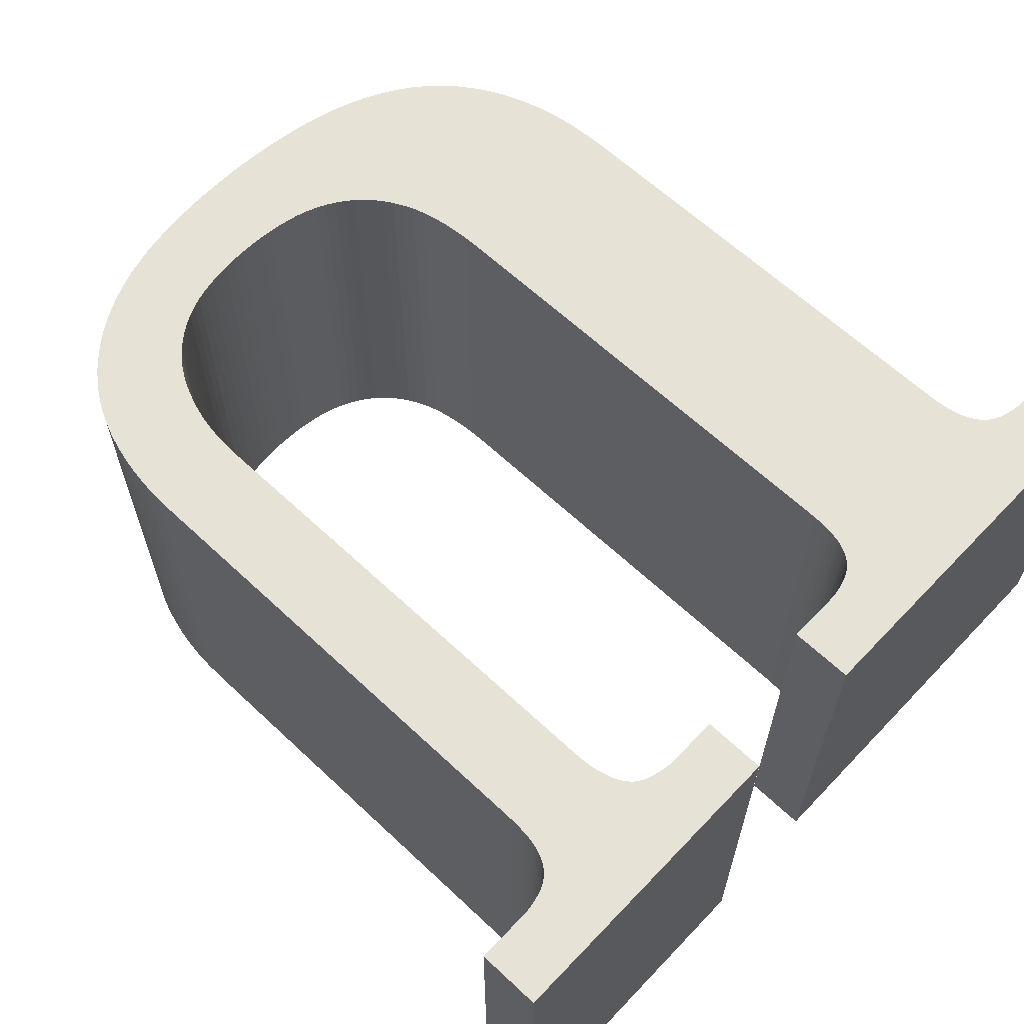
<metadata>
{"format":"obj","ext":"obj","renderer":"f3d","projection":"perspective","resolution":1024,"background":"white","views":[{"elev":63.1,"azim":133.5,"up":"+Z"}]}
</metadata>
<code>
o obj_0
v -3.49 		5.31 		10
v -3.49 		6.77 		10
v -3.49 		5.31 		0
v -3.49 		6.77 		0
v 16.37 		5.31 		0
v -1.468 		5.106 		10
v 15.15 		5.31 		0
v -2.126 		5.301 		10
v -2.217 		5.308 		10
v 15.06 		5.308 		0
v -2.31 		5.31 		10
v 14.97 		5.301 		0
v -0.89 		3.61 		10
v 14.88 		5.29 		0
v -0.893 		3.79 		10
v -0.903 		3.957 		10
v 14.79 		5.274 		0
v 3.518 		-7.627 		0
v 3.518 		-7.627 		10
v 3.541 		-7.983 		10
v 11.66 		-7.636 		0
v 3.541 		-7.983 		0
v 11.64 		-7.966 		10
v 11.66 		-7.636 		10
v 14.7 		5.254 		0
v 11.67 		-7.29 		10
v 4.15 		-9.915 		10
v 13.74 		-7.808 		10
v 14.61 		5.23 		0
v 14.53 		5.207 		0
v 4.297 		-10.12 		10
v 13.75 		-7.35 		10
v 14.44 		5.177 		0
v 14.37 		5.14 		0
v 6.188 		-11.23 		10
v 6.457 		-11.28 		10
v 16.37 		6.77 		0
v 12.36 		-11.47 		10
v 12.61 		-11.18 		10
v 12.84 		-10.88 		10
v 13.03 		-10.56 		10
v 13.2 		-10.21 		10
v 14.29 		5.097 		0
v 13.35 		-9.85 		10
v 6.735 		-11.32 		10
v 13.47 		-9.475 		10
v 13.57 		-9.083 		10
v 13.65 		-8.675 		10
v 13.71 		-8.25 		10
v 14.22 		5.047 		0
v 7.023 		-11.35 		10
v 10.74 		-10.24 		10
v 14.15 		4.99 		0
v 10.89 		-10.05 		10
v 7.322 		-11.36 		10
v 14.09 		4.919 		0
v 11.03 		-9.84 		10
v 7.63 		-11.37 		10
v 14.03 		4.841 		0
v 11.16 		-9.619 		10
v 13.97 		4.755 		0
v 11.27 		-9.382 		10
v 11.64 		-7.966 		0
v 11.37 		-9.13 		10
v 11.67 		-7.29 		0
v 13.93 		4.661 		0
v 7.932 		-11.36 		10
v 13.89 		4.559 		0
v 11.46 		-8.862 		10
v 13.85 		4.45 		0
v 11.54 		-8.579 		10
v 13.74 		-7.808 		0
v 11.6 		-8.28 		10
v 4.457 		-10.3 		10
v 13.82 		4.323 		0
v 13.75 		-7.35 		0
v 13.79 		4.183 		0
v 14.12 		6.77 		0
v 4.63 		-10.47 		10
v 10.39 		-10.57 		10
v 12.29 		4.493 		0
v 4.816 		-10.62 		10
v 10.57 		-10.41 		10
v 5.014 		-10.76 		10
v 13.78 		4.03 		0
v 13.76 		3.863 		0
v 5.225 		-10.88 		10
v 13.75 		3.683 		0
v 11.48 		-12.21 		10
v 11.8 		-11.98 		10
v 12.09 		-11.73 		10
v 13.75 		3.49 		0
v 5.448 		-10.99 		10
v 5.683 		-11.09 		10
v 8.226 		-11.35 		10
v 8.51 		-11.31 		10
v 5.93 		-11.17 		10
v 11.04 		5.145 		0
v 8.786 		-11.27 		10
v 10.96 		5.179 		0
v 9.052 		-11.22 		10
v 4.55 		-13.18 		10
v 9.31 		-11.15 		10
v 10.88 		5.207 		0
v 9.551 		-11.06 		10
v 5.08 		-13.24 		10
v 9.779 		-10.96 		10
v 10.79 		5.23 		0
v 5.63 		-13.29 		10
v 10.7 		5.254 		0
v 9.995 		-10.85 		10
v 10.61 		5.274 		0
v 6.2 		-13.32 		10
v 10.2 		-10.71 		10
v 10.53 		5.29 		0
v 6.79 		-13.33 		10
v 10.43 		5.301 		0
v 7.383 		-13.32 		10
v 10.34 		5.308 		0
v 10.25 		5.31 		0
v 8.485 		-13.23 		10
v 8.994 		-13.15 		10
v 9.476 		-13.05 		10
v 9.93 		-12.93 		10
v 10.36 		-12.78 		10
v 10.76 		-12.61 		10
v 11.13 		-12.42 		10
v 7.948 		-13.29 		10
v 3.51 		-7.25 		10
v 11.64 		4.1 		0
v 11.62 		4.241 		0
v 3.58 		-8.32 		10
v 11.59 		4.371 		0
v 3.634 		-8.637 		10
v 11.55 		4.49 		0
v 3.704 		-8.933 		10
v 11.51 		4.599 		0
v 3.79 		-9.21 		10
v 11.47 		4.699 		0
v 3.897 		-9.462 		10
v 11.43 		4.79 		0
v 4.017 		-9.697 		10
v 11.37 		4.872 		0
v 11.31 		4.946 		0
v 11.25 		5.01 		0
v 0.028 		-10.68 		10
v 11.18 		5.061 		0
v 0.265 		-11.02 		10
v 11.11 		5.106 		0
v 0.528 		-11.33 		10
v 0.816 		-11.62 		10
v 9.09 		5.31 		0
v 9.09 		6.77 		0
v 1.13 		-11.89 		10
v 11.67 		3.61 		0
v 11.67 		3.784 		0
v 1.475 		-12.13 		10
v 11.66 		3.948 		0
v 1.843 		-12.35 		10
v 6.09 		5.31 		0
v 2.235 		-12.54 		10
v 4.91 		5.31 		0
v 4.817 		5.308 		0
v 2.65 		-12.72 		10
v 4.726 		5.301 		0
v 3.088 		-12.87 		10
v 4.635 		5.29 		0
v 3.55 		-12.99 		10
v 4.546 		5.274 		0
v 4.04 		-13.09 		10
v 4.457 		5.254 		0
v 4.37 		5.23 		0
v 4.285 		5.207 		0
v 4.203 		5.177 		0
v 4.125 		5.14 		0
v 6.09 		6.77 		0
v 4.05 		5.097 		0
v 3.978 		5.047 		0
v 3.91 		4.99 		0
v 3.846 		4.919 		0
v 3.788 		4.841 		0
v 3.735 		4.755 		0
v 3.688 		4.661 		0
v 3.646 		4.559 		0
v -0.76 		-8.6 		10
v -0.659 		-9.072 		10
v -0.529 		-9.516 		10
v -0.37 		-9.93 		10
v -0.184 		-10.32 		10
v -0.89 		-7.01 		10
v -0.876 		-7.569 		10
v 3.61 		4.45 		0
v -0.832 		-8.099 		10
v 3.579 		4.323 		0
v 16.37 		5.31 		10
v 15.15 		5.31 		10
v 3.554 		4.183 		0
v 15.06 		5.308 		10
v 14.97 		5.301 		10
v 3.535 		4.03 		0
v 14.88 		5.29 		10
v 3.521 		3.863 		0
v 14.79 		5.274 		10
v 3.513 		3.683 		0
v 3.51 		3.49 		0
v 14.61 		5.23 		10
v 14.53 		5.207 		10
v 16.37 		6.77 		10
v -1.54 		5.145 		0
v 14.7 		5.254 		10
v -1.614 		5.179 		0
v -1.691 		5.207 		0
v 14.44 		5.177 		10
v -1.77 		5.23 		0
v 6.09 		5.31 		10
v 4.91 		5.31 		10
v -1.857 		5.254 		0
v 14.37 		5.14 		10
v -1.946 		5.274 		0
v -2.035 		5.29 		0
v -0.6286 		5.12 		0
v 4.817 		5.308 		10
v 14.29 		5.097 		10
v -0.92 		4.11 		0
v 14.22 		5.047 		10
v 4.726 		5.301 		10
v -0.943 		4.25 		0
v 14.15 		4.99 		10
v -0.973 		4.377 		0
v 14.09 		4.919 		10
v 4.635 		5.29 		10
v -1.01 		4.49 		0
v 14.03 		4.841 		10
v -1.052 		4.599 		0
v -1.099 		4.699 		0
v 13.97 		4.755 		10
v 4.546 		5.274 		10
v -1.15 		4.79 		0
v 13.93 		4.661 		10
v -1.206 		4.872 		0
v -1.266 		4.946 		0
v 13.89 		4.559 		10
v -1.33 		5.01 		0
v 13.85 		4.45 		10
v -1.398 		5.061 		0
v 4.37 		5.23 		10
v 4.285 		5.207 		10
v 13.82 		4.323 		10
v -1.468 		5.106 		0
v 4.457 		5.254 		10
v 13.79 		4.183 		10
v -2.126 		5.301 		0
v 13.78 		4.03 		10
v -2.217 		5.308 		0
v 13.76 		3.863 		10
v 13.75 		3.683 		10
v -2.31 		5.31 		0
v 13.75 		3.49 		10
v 9.09 		6.77 		10
v -0.89 		3.61 		0
v -0.893 		3.79 		0
v -0.903 		3.957 		0
v 4.203 		5.177 		10
v 11.04 		5.145 		10
v 4.125 		5.14 		10
v 10.96 		5.179 		10
v 6.09 		6.77 		10
v 10.79 		5.23 		10
v 10.7 		5.254 		10
v 4.05 		5.097 		10
v 10.88 		5.207 		10
v 3.978 		5.047 		10
v 13.71 		-8.25 		0
v 13.65 		-8.675 		0
v 3.91 		4.99 		10
v 10.61 		5.274 		10
v 13.57 		-9.083 		0
v 13.47 		-9.475 		0
v 13.35 		-9.85 		0
v 13.2 		-10.21 		0
v 13.03 		-10.56 		0
v 12.84 		-10.88 		0
v 12.61 		-11.18 		0
v 12.36 		-11.47 		0
v 3.846 		4.919 		10
v 10.53 		5.29 		10
v 10.74 		-10.24 		0
v 3.788 		4.841 		10
v 10.43 		5.301 		10
v 10.89 		-10.05 		0
v 3.735 		4.755 		10
v 11.03 		-9.84 		0
v 10.34 		5.308 		10
v 11.16 		-9.619 		0
v 3.688 		4.661 		10
v 10.25 		5.31 		10
v 11.27 		-9.382 		0
v 3.646 		4.559 		10
v 11.37 		-9.13 		0
v 11.46 		-8.862 		0
v 3.61 		4.45 		10
v 11.64 		4.1 		10
v 3.579 		4.323 		10
v 11.54 		-8.579 		0
v 11.6 		-8.28 		0
v 3.554 		4.183 		10
v 11.62 		4.241 		10
v 11.59 		4.371 		10
v 3.535 		4.03 		10
v 8.226 		-11.35 		0
v 3.521 		3.863 		10
v 11.55 		4.49 		10
v 8.51 		-11.31 		0
v 3.513 		3.683 		10
v 8.786 		-11.27 		0
v 3.51 		3.49 		10
v 11.51 		4.599 		10
v 11.47 		4.699 		10
v 9.052 		-11.22 		0
v 9.31 		-11.15 		0
v 11.43 		4.79 		10
v 9.551 		-11.06 		0
v 11.37 		4.872 		10
v 9.779 		-10.96 		0
v 11.31 		4.946 		10
v 9.995 		-10.85 		0
v 10.2 		-10.71 		0
v 11.25 		5.01 		10
v 10.39 		-10.57 		0
v 11.18 		5.061 		10
v 10.57 		-10.41 		0
v 11.11 		5.106 		10
v 12.09 		-11.73 		0
v 11.8 		-11.98 		0
v 11.48 		-12.21 		0
v 9.09 		5.31 		10
v 11.67 		3.61 		10
v 11.67 		3.784 		10
v 11.13 		-12.42 		0
v 10.76 		-12.61 		0
v 10.36 		-12.78 		0
v 9.93 		-12.93 		0
v 9.476 		-13.05 		0
v 8.994 		-13.15 		0
v 8.485 		-13.23 		0
v 11.66 		3.948 		10
v 3.51 		-7.25 		0
v 4.15 		-9.915 		0
v 4.297 		-10.12 		0
v 6.188 		-11.23 		0
v 6.457 		-11.28 		0
v 6.735 		-11.32 		0
v 7.023 		-11.35 		0
v 7.322 		-11.36 		0
v 7.63 		-11.37 		0
v 7.932 		-11.36 		0
v 4.457 		-10.3 		0
v 4.63 		-10.47 		0
v 4.816 		-10.62 		0
v 5.014 		-10.76 		0
v 5.225 		-10.88 		0
v 5.448 		-10.99 		0
v 5.683 		-11.09 		0
v 5.93 		-11.17 		0
v 7.948 		-13.29 		0
v 7.383 		-13.32 		0
v 6.79 		-13.33 		0
v 6.2 		-13.32 		0
v 5.63 		-13.29 		0
v 5.08 		-13.24 		0
v 4.55 		-13.18 		0
v 3.58 		-8.32 		0
v 3.634 		-8.637 		0
v 3.704 		-8.933 		0
v 3.79 		-9.21 		0
v 3.897 		-9.462 		0
v 4.017 		-9.697 		0
v 1.475 		-12.13 		0
v 1.13 		-11.89 		0
v 0.816 		-11.62 		0
v 0.528 		-11.33 		0
v 0.265 		-11.02 		0
v 0.028 		-10.68 		0
v 4.04 		-13.09 		0
v 3.55 		-12.99 		0
v 3.088 		-12.87 		0
v 2.65 		-12.72 		0
v 2.235 		-12.54 		0
v 1.843 		-12.35 		0
v -0.184 		-10.32 		0
v -0.37 		-9.93 		0
v -0.529 		-9.516 		0
v -0.659 		-9.072 		0
v -0.76 		-8.6 		0
v -0.832 		-8.099 		0
v -0.876 		-7.569 		0
v -0.89 		-7.01 		0
v 12.29 		5.266 		10
v -1.54 		5.145 		10
v -1.614 		5.179 		10
v -1.691 		5.207 		10
v -1.77 		5.23 		10
v -1.857 		5.254 		10
v -1.946 		5.274 		10
v -2.035 		5.29 		10
v -0.92 		4.11 		10
v -0.943 		4.25 		10
v -0.973 		4.377 		10
v -1.01 		4.49 		10
v -1.052 		4.599 		10
v -1.099 		4.699 		10
v -1.15 		4.79 		10
v -1.206 		4.872 		10
v -1.266 		4.946 		10
v -1.33 		5.01 		10
v -1.398 		5.061 		10
g group_0_6306067
f 4 1 2
f 1 4 3
f 412 411 291
f 10 78 7
f 5 7 37
f 8 2 9
f 12 78 10
f 2 1 11
f 14 78 12
f 17 78 14
f 15 260 13
f 314 311 15
f 18 19 20
f 18 20 22
f 25 78 17
f 24 23 28
f 20 132 22
f 30 78 29
f 29 78 25
f 33 78 30
f 26 24 32
f 28 32 24
f 34 78 33
f 37 7 78
f 42 44 64
f 69 64 44
f 64 62 42
f 44 46 69
f 46 47 69
f 71 69 47
f 48 71 47
f 28 23 49
f 41 42 62
f 50 78 43
f 53 78 50
f 34 43 78
f 56 78 53
f 59 81 56
f 52 38 54
f 38 39 54
f 21 63 23
f 21 23 24
f 61 81 59
f 65 21 24
f 65 24 26
f 66 81 61
f 57 54 39
f 68 81 66
f 39 40 57
f 26 155 65
f 70 81 68
f 60 57 40
f 40 41 60
f 75 81 70
f 76 32 28
f 76 28 72
f 71 48 73
f 48 49 73
f 73 49 23
f 76 92 32
f 77 81 75
f 78 112 153
f 283 39 38
f 86 81 85
f 40 39 283
f 88 81 86
f 85 81 77
f 89 90 80
f 83 80 90
f 90 91 83
f 62 60 41
f 38 52 91
f 83 91 52
f 78 56 81
f 280 279 42
f 100 78 98
f 95 121 96
f 99 96 122
f 104 78 100
f 101 99 123
f 122 123 99
f 110 78 108
f 108 78 104
f 370 369 106
f 103 101 123
f 112 78 110
f 105 103 124
f 123 124 103
f 115 153 112
f 80 114 89
f 111 127 114
f 125 126 107
f 119 153 117
f 120 153 119
f 117 153 115
f 111 107 126
f 107 105 125
f 124 125 105
f 126 127 111
f 89 114 127
f 190 191 129
f 19 129 191
f 375 136 138
f 139 81 137
f 131 81 130
f 140 138 150
f 141 78 139
f 133 81 131
f 143 78 141
f 144 78 143
f 137 81 135
f 106 109 97
f 145 78 144
f 45 116 51
f 51 116 55
f 147 78 145
f 55 118 58
f 149 78 147
f 98 78 149
f 81 139 78
f 128 121 95
f 118 128 58
f 58 128 67
f 67 128 95
f 152 153 120
f 156 92 155
f 274 48 47
f 31 27 161
f 274 49 48
f 156 158 92
f 130 92 158
f 92 130 81
f 135 81 133
f 81 88 92
f 72 28 49
f 74 31 164
f 164 166 74
f 163 176 162
f 79 74 166
f 160 162 176
f 165 176 163
f 167 176 165
f 385 168 166
f 35 97 109
f 97 94 106
f 94 93 106
f 169 176 167
f 385 170 168
f 171 176 169
f 122 96 121
f 36 113 45
f 109 113 35
f 36 35 113
f 118 55 116
f 116 45 113
f 172 173 176
f 4 176 173
f 174 4 173
f 20 19 193
f 27 31 349
f 175 4 174
f 31 74 349
f 185 186 132
f 136 134 188
f 189 146 136
f 178 221 177
f 35 36 350
f 179 221 178
f 177 221 175
f 180 221 179
f 181 221 180
f 171 172 176
f 142 140 154
f 154 157 142
f 27 142 157
f 151 154 140
f 82 79 168
f 166 168 79
f 161 164 31
f 159 161 27
f 150 151 140
f 157 159 27
f 148 150 138
f 146 148 138
f 182 221 181
f 183 221 182
f 184 221 183
f 170 102 87
f 93 87 102
f 102 106 93
f 87 84 170
f 84 82 168
f 168 170 84
f 189 136 188
f 188 134 187
f 138 136 146
f 134 132 187
f 129 316 190
f 191 193 19
f 193 185 20
f 132 20 185
f 186 187 132
f 192 221 184
f 333 38 91
f 194 221 192
f 356 58 67
f 67 95 356
f 197 221 194
f 4 175 221
f 202 204 261
f 260 261 204
f 205 260 204
f 197 200 221
f 347 397 205
f 338 346 156
f 158 156 346
f 4 221 211
f 249 209 221
f 212 4 211
f 346 302 158
f 214 4 212
f 217 4 214
f 219 4 217
f 363 362 94
f 220 4 219
f 350 97 35
f 227 229 200
f 229 232 200
f 232 234 200
f 221 200 234
f 122 344 123
f 235 221 234
f 124 123 343
f 238 221 235
f 240 221 238
f 241 221 240
f 243 221 241
f 353 45 51
f 245 221 243
f 55 353 51
f 249 221 245
f 209 211 221
f 254 4 252
f 257 4 254
f 220 252 4
f 4 257 3
f 200 202 262
f 262 224 200
f 224 227 200
f 261 262 202
f 21 72 63
f 65 76 21
f 212 211 401
f 76 72 21
f 155 92 65
f 76 65 92
f 212 401 214
f 402 214 401
f 280 42 41
f 44 42 279
f 44 279 46
f 278 46 279
f 362 87 93
f 282 294 281
f 281 297 280
f 280 299 279
f 279 300 278
f 278 300 277
f 277 304 274
f 273 274 305
f 283 292 282
f 284 290 283
f 277 47 46
f 277 46 278
f 93 94 362
f 181 285 288
f 47 277 274
f 363 94 97
f 299 280 297
f 297 281 294
f 37 78 208
f 304 277 300
f 229 408 409
f 370 106 102
f 109 106 369
f 234 409 410
f 305 274 304
f 72 273 63
f 305 63 273
f 317 137 312
f 109 369 113
f 368 113 369
f 367 116 113
f 367 113 368
f 116 367 118
f 315 344 313
f 139 317 318
f 319 343 315
f 139 318 321
f 259 208 78
f 132 372 22
f 320 343 319
f 222 163 216
f 372 132 134
f 372 134 373
f 339 340 326
f 324 326 340
f 373 134 136
f 145 325 328
f 329 335 327
f 327 339 326
f 163 222 226
f 145 328 330
f 259 78 153
f 375 138 140
f 9 254 252
f 9 11 257
f 335 329 334
f 329 331 334
f 339 327 335
f 333 334 331
f 331 287 333
f 290 284 287
f 292 283 290
f 294 282 292
f 300 279 299
f 333 287 284
f 1 3 11
f 146 189 383
f 292 290 57
f 337 155 26
f 338 156 155
f 338 155 337
f 383 382 148
f 383 148 146
f 262 261 16
f 341 342 322
f 320 322 342
f 343 320 342
f 345 313 344
f 344 315 343
f 322 324 341
f 148 382 150
f 381 150 382
f 22 395 18
f 18 396 347
f 151 150 380
f 381 380 150
f 262 16 406
f 5 195 7
f 299 62 64
f 379 154 151
f 379 151 380
f 247 173 246
f 172 246 173
f 7 196 198
f 397 347 396
f 154 379 157
f 378 157 379
f 171 237 250
f 69 300 64
f 159 157 378
f 171 250 246
f 171 246 172
f 359 360 385
f 384 385 360
f 388 161 159
f 353 354 367
f 387 164 161
f 387 161 388
f 173 247 263
f 366 367 354
f 164 387 166
f 386 166 387
f 354 355 366
f 29 206 207
f 365 366 355
f 355 356 365
f 385 166 386
f 265 175 263
f 356 310 365
f 29 210 206
f 329 80 83
f 345 365 310
f 310 313 345
f 340 341 324
f 89 335 90
f 360 361 384
f 334 333 90
f 91 90 333
f 74 357 349
f 371 384 361
f 361 362 371
f 272 178 270
f 370 371 362
f 178 272 275
f 178 275 179
f 36 351 350
f 362 363 370
f 351 352 368
f 179 275 285
f 225 50 43
f 367 368 352
f 181 288 291
f 352 353 367
f 363 364 370
f 55 354 353
f 291 295 183
f 55 58 354
f 413 240 238
f 183 295 298
f 350 351 368
f 368 369 350
f 364 350 369
f 369 370 364
f 385 386 358
f 358 359 385
f 324 105 107
f 373 392 372
f 390 391 374
f 375 383 374
f 372 394 22
f 303 194 301
f 376 381 375
f 74 79 357
f 358 357 79
f 349 357 387
f 373 374 391
f 327 111 114
f 194 303 306
f 82 359 79
f 114 80 327
f 360 359 84
f 200 306 309
f 196 7 195
f 87 361 84
f 360 84 361
f 311 202 309
f 200 309 202
f 290 52 54
f 348 349 388
f 387 388 349
f 380 376 379
f 381 376 380
f 382 375 381
f 383 375 382
f 390 374 383
f 377 379 376
f 357 358 386
f 386 387 357
f 204 202 314
f 311 314 202
f 87 362 361
f 54 57 290
f 204 314 316
f 199 201 14
f 379 377 378
f 377 348 378
f 389 378 348
f 388 389 348
f 292 57 60
f 10 7 198
f 203 17 201
f 14 201 17
f 215 216 160
f 162 160 216
f 214 402 403
f 198 199 10
f 12 10 199
f 17 203 210
f 393 372 392
f 391 392 373
f 394 372 393
f 395 22 394
f 396 18 395
f 397 260 205
f 14 12 199
f 216 163 162
f 29 207 30
f 27 349 348
f 210 25 17
f 165 163 226
f 30 207 213
f 267 176 2
f 4 2 176
f 226 231 165
f 167 165 231
f 34 213 218
f 352 351 36
f 352 36 45
f 29 25 210
f 45 353 352
f 169 167 231
f 169 231 237
f 218 43 34
f 33 30 213
f 218 223 43
f 34 33 213
f 355 354 58
f 43 223 225
f 169 237 171
f 58 356 355
f 410 235 234
f 5 37 195
f 208 195 37
f 225 228 50
f 50 228 53
f 230 56 228
f 53 228 56
f 358 79 359
f 240 413 414
f 208 196 195
f 56 230 233
f 56 233 59
f 236 61 233
f 59 233 61
f 82 84 359
f 239 66 236
f 61 236 66
f 174 173 263
f 267 215 176
f 68 66 242
f 239 242 66
f 198 196 208
f 263 175 174
f 77 75 251
f 199 198 208
f 244 70 242
f 68 242 70
f 160 176 215
f 201 199 208
f 203 201 208
f 251 85 77
f 208 259 210
f 210 203 208
f 75 70 248
f 244 248 70
f 364 363 97
f 207 206 259
f 206 210 259
f 97 350 364
f 75 248 251
f 265 270 177
f 265 177 175
f 207 259 213
f 384 371 102
f 177 270 178
f 371 370 102
f 266 100 98
f 253 85 251
f 218 213 398
f 257 11 3
f 299 64 300
f 85 253 255
f 85 255 86
f 100 266 271
f 179 285 180
f 256 88 255
f 86 255 88
f 223 218 398
f 180 285 181
f 258 92 256
f 88 256 92
f 225 223 398
f 258 32 92
f 367 366 118
f 259 398 213
f 228 225 398
f 181 291 182
f 230 228 398
f 366 365 128
f 366 128 118
f 182 291 183
f 264 98 332
f 236 233 398
f 233 230 398
f 365 345 128
f 239 236 398
f 183 298 184
f 98 264 266
f 244 242 398
f 242 239 398
f 276 112 269
f 301 192 298
f 184 298 192
f 115 112 286
f 192 301 194
f 398 317 244
f 268 269 108
f 374 373 136
f 335 89 127
f 286 289 115
f 197 194 306
f 248 244 308
f 375 374 136
f 334 90 335
f 197 306 200
f 406 224 262
f 376 375 140
f 248 307 251
f 251 302 253
f 253 346 255
f 108 271 268
f 296 120 119
f 140 142 376
f 377 376 142
f 255 338 256
f 258 256 337
f 142 348 377
f 27 348 142
f 204 316 205
f 383 189 390
f 129 205 316
f 232 229 409
f 313 95 96
f 259 271 398
f 307 131 302
f 119 289 293
f 409 234 232
f 96 99 313
f 211 399 400
f 308 133 307
f 131 307 133
f 264 398 266
f 293 296 119
f 211 400 401
f 266 398 271
f 308 312 133
f 268 271 259
f 276 269 259
f 269 268 259
f 289 286 259
f 286 276 259
f 219 403 404
f 378 389 159
f 296 293 259
f 293 289 259
f 219 404 405
f 388 159 389
f 241 240 414
f 252 405 8
f 415 243 414
f 241 414 243
f 384 170 385
f 102 170 384
f 243 415 245
f 13 260 190
f 397 190 260
f 307 248 308
f 302 251 307
f 397 396 191
f 397 191 190
f 80 329 327
f 396 395 193
f 396 193 191
f 395 394 185
f 395 185 193
f 229 407 408
f 394 393 186
f 394 186 185
f 393 392 187
f 393 187 186
f 308 244 312
f 392 391 188
f 392 188 187
f 399 209 249
f 318 317 398
f 344 122 121
f 344 121 345
f 391 390 189
f 391 189 188
f 312 244 317
f 343 123 344
f 235 410 411
f 209 399 211
f 342 124 343
f 323 321 398
f 321 318 398
f 412 238 411
f 235 411 238
f 328 325 398
f 325 323 398
f 125 124 342
f 332 149 330
f 412 413 238
f 332 330 398
f 264 332 398
f 330 328 398
f 214 403 217
f 336 296 259
f 217 403 219
f 32 258 26
f 219 405 220
f 26 258 337
f 245 415 416
f 38 333 284
f 6 249 416
f 245 416 249
f 346 253 302
f 338 255 346
f 337 256 338
f 284 283 38
f 104 100 271
f 249 6 399
f 40 283 282
f 406 407 224
f 227 224 407
f 269 110 108
f 282 281 41
f 282 41 40
f 2 247 267
f 229 227 407
f 252 8 9
f 281 280 41
f 215 267 216
f 104 271 108
f 222 267 226
f 216 267 222
f 226 267 231
f 110 269 112
f 237 267 250
f 231 267 237
f 276 286 112
f 246 267 247
f 250 267 246
f 263 247 2
f 115 289 117
f 274 273 49
f 117 289 119
f 273 72 49
f 265 2 270
f 152 120 336
f 296 336 120
f 272 270 2
f 401 400 2
f 130 158 302
f 2 265 263
f 272 2 400
f 400 399 272
f 302 131 130
f 399 6 272
f 220 405 252
f 416 415 272
f 6 416 272
f 415 414 275
f 275 272 415
f 254 9 257
f 312 135 133
f 402 401 2
f 16 15 311
f 414 413 285
f 285 275 414
f 135 312 137
f 261 260 15
f 306 406 309
f 71 304 69
f 300 69 304
f 15 16 261
f 406 16 309
f 311 309 16
f 317 139 137
f 15 13 314
f 316 314 13
f 13 190 316
f 73 304 71
f 11 9 2
f 403 402 2
f 141 139 321
f 143 141 323
f 321 323 141
f 63 73 23
f 291 288 412
f 413 412 288
f 288 285 413
f 331 329 83
f 325 144 323
f 143 323 144
f 8 405 2
f 405 404 2
f 403 2 404
f 52 287 83
f 144 325 145
f 147 145 330
f 306 303 407
f 406 306 407
f 408 407 303
f 303 301 408
f 409 408 301
f 147 330 149
f 298 295 410
f 410 409 298
f 301 298 409
f 295 291 411
f 411 410 295
f 332 98 149
f 152 336 153
f 259 153 336
f 99 315 313
f 103 320 101
f 105 322 103
f 320 103 322
f 324 322 105
f 324 107 111
f 52 290 287
f 294 292 60
f 297 294 60
f 297 60 62
f 299 297 62
f 305 304 73
f 63 305 73
f 310 356 95
f 313 310 95
f 99 101 315
f 319 315 101
f 320 319 101
f 326 324 111
f 111 327 326
f 331 83 287
f 345 121 128
f 341 125 342
f 125 341 126
f 340 126 341
f 126 340 127
f 339 127 340
f 335 127 339
f 205 129 347
f 347 129 19
f 347 19 18

</code>
